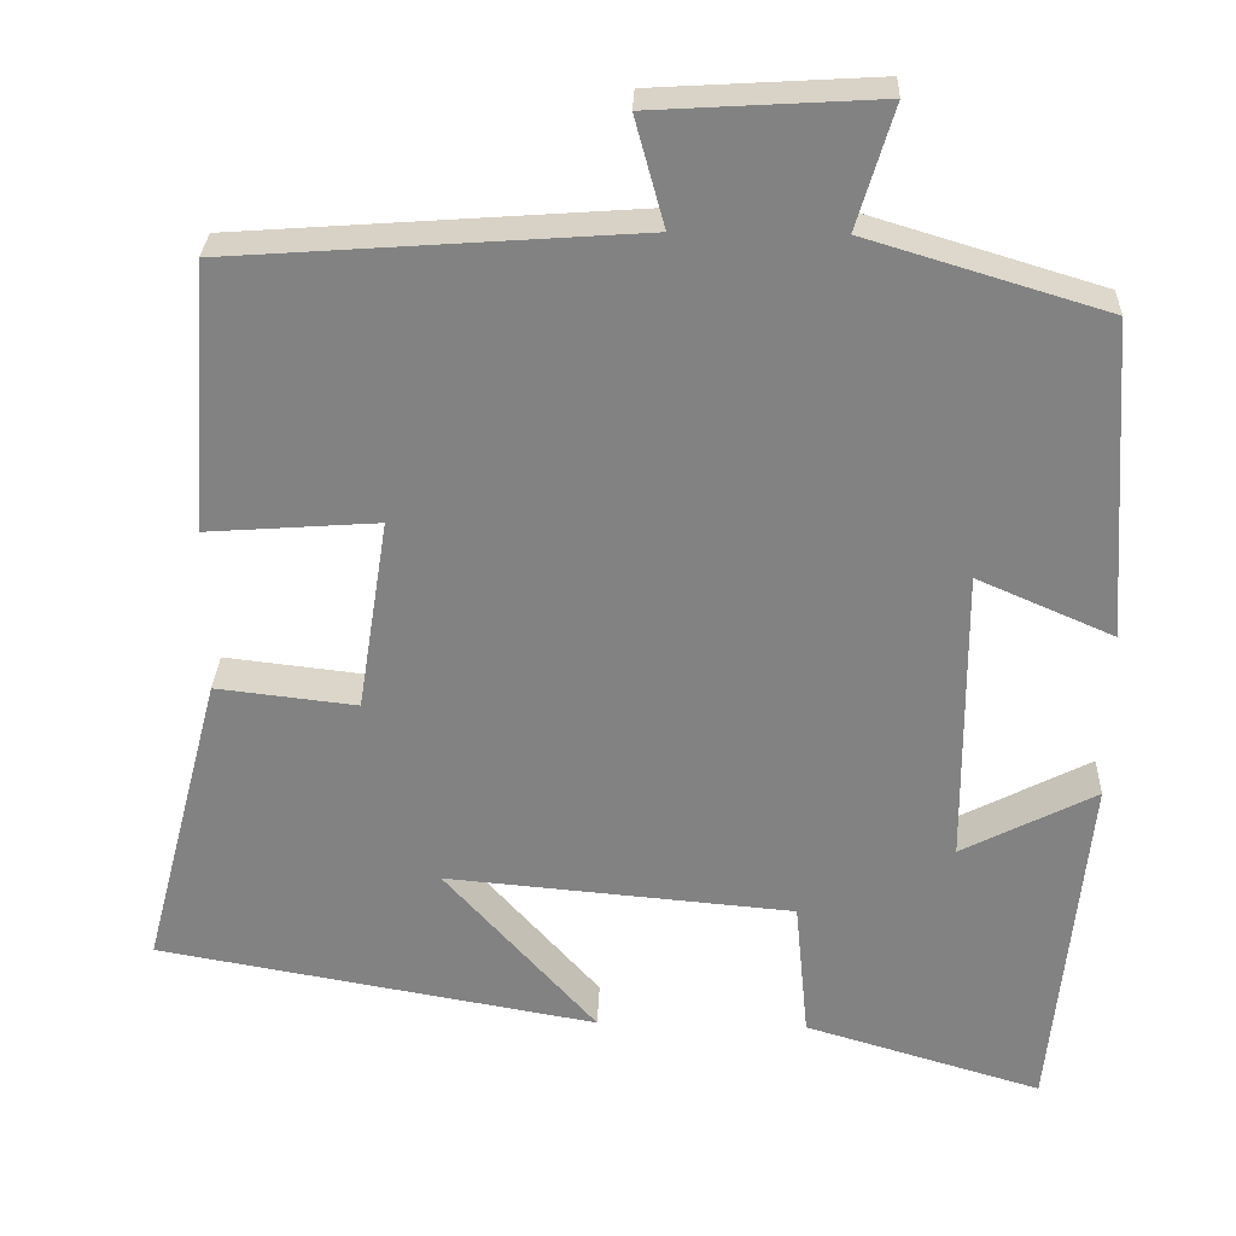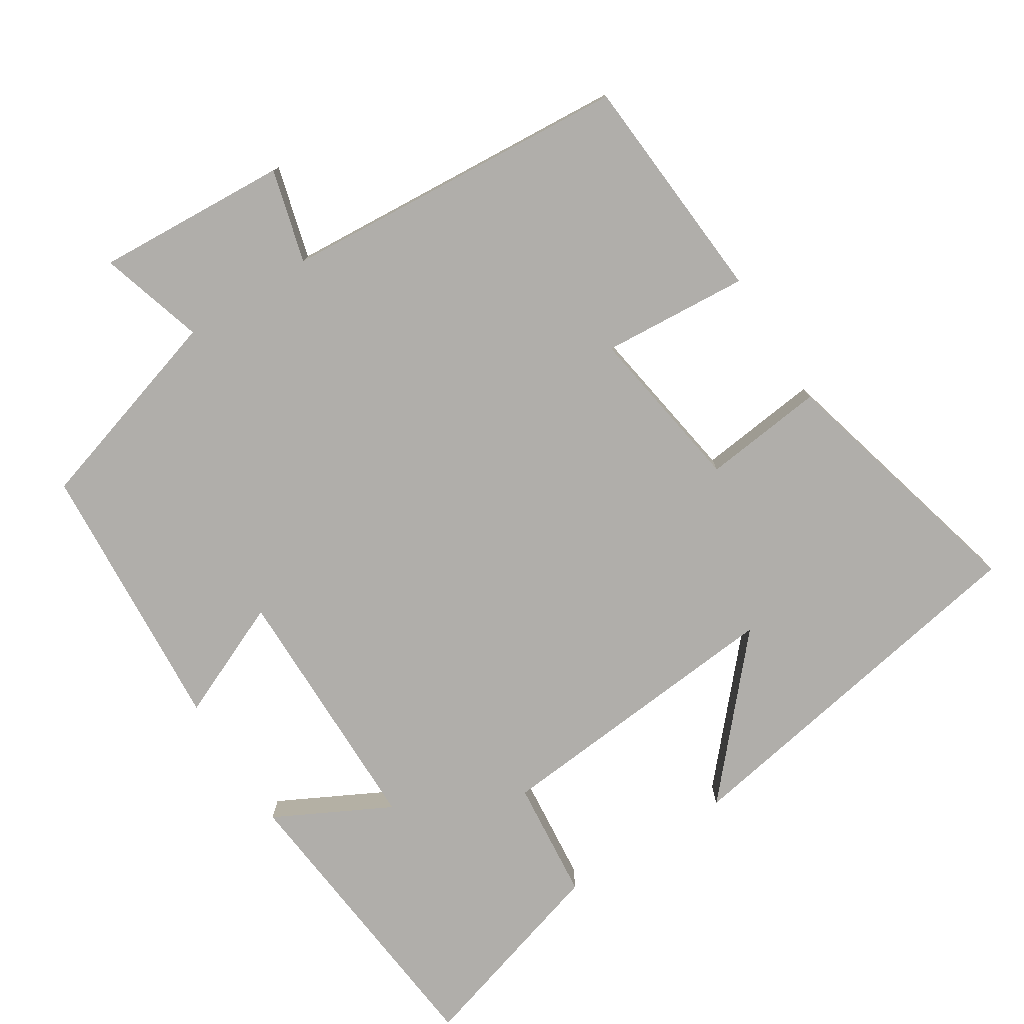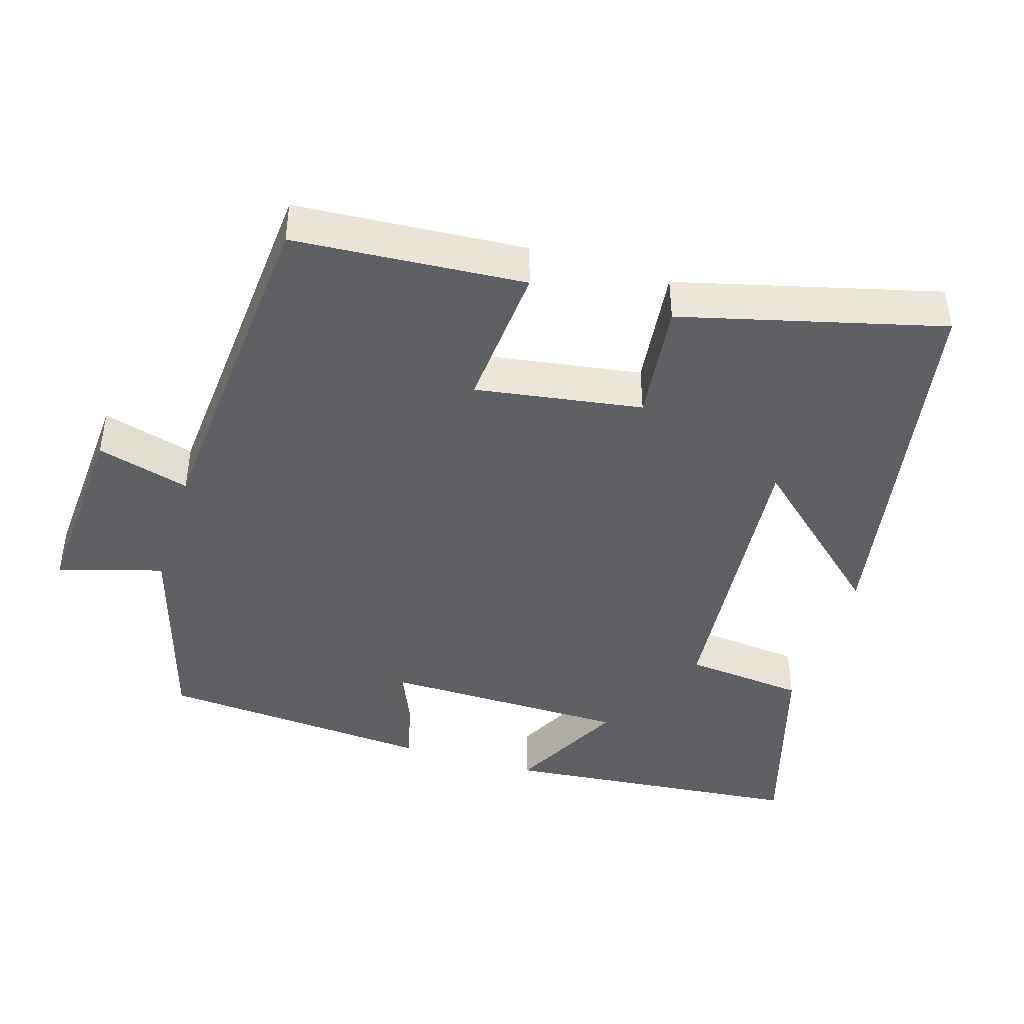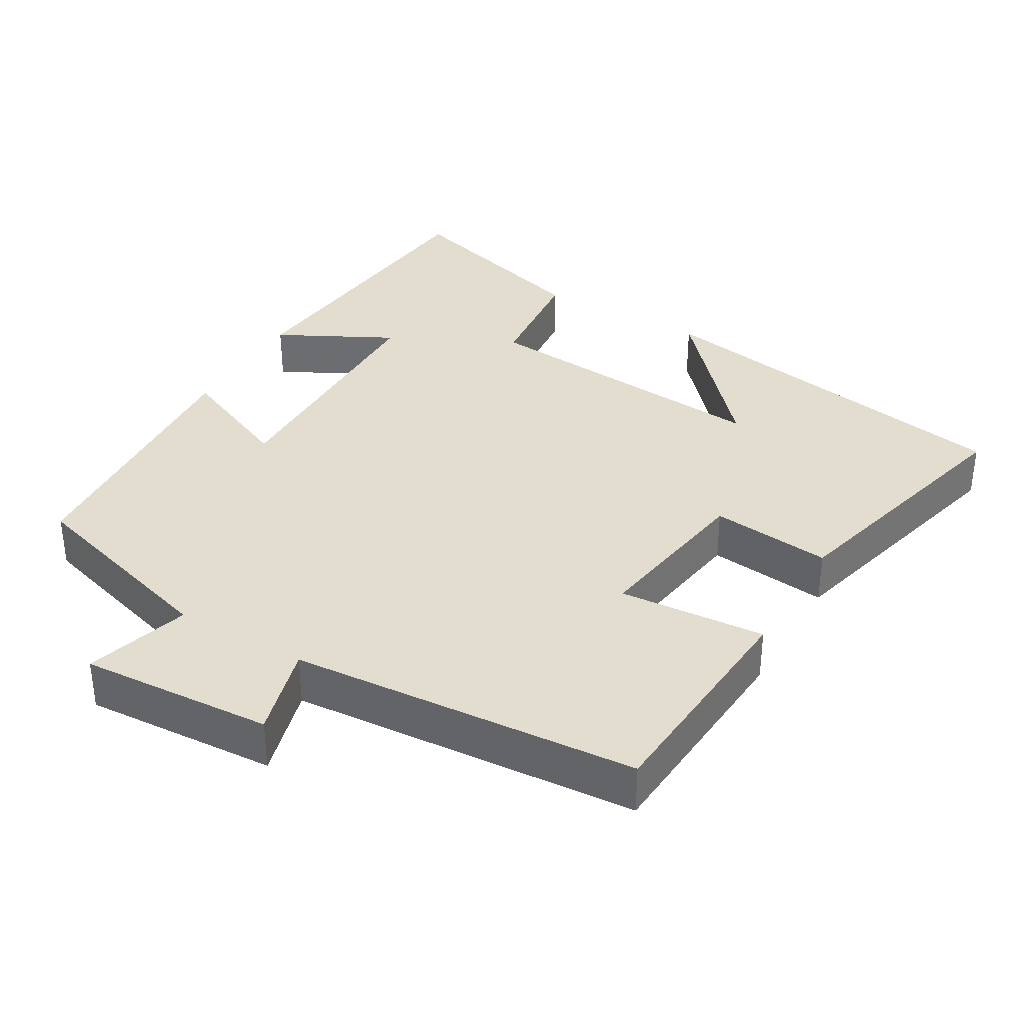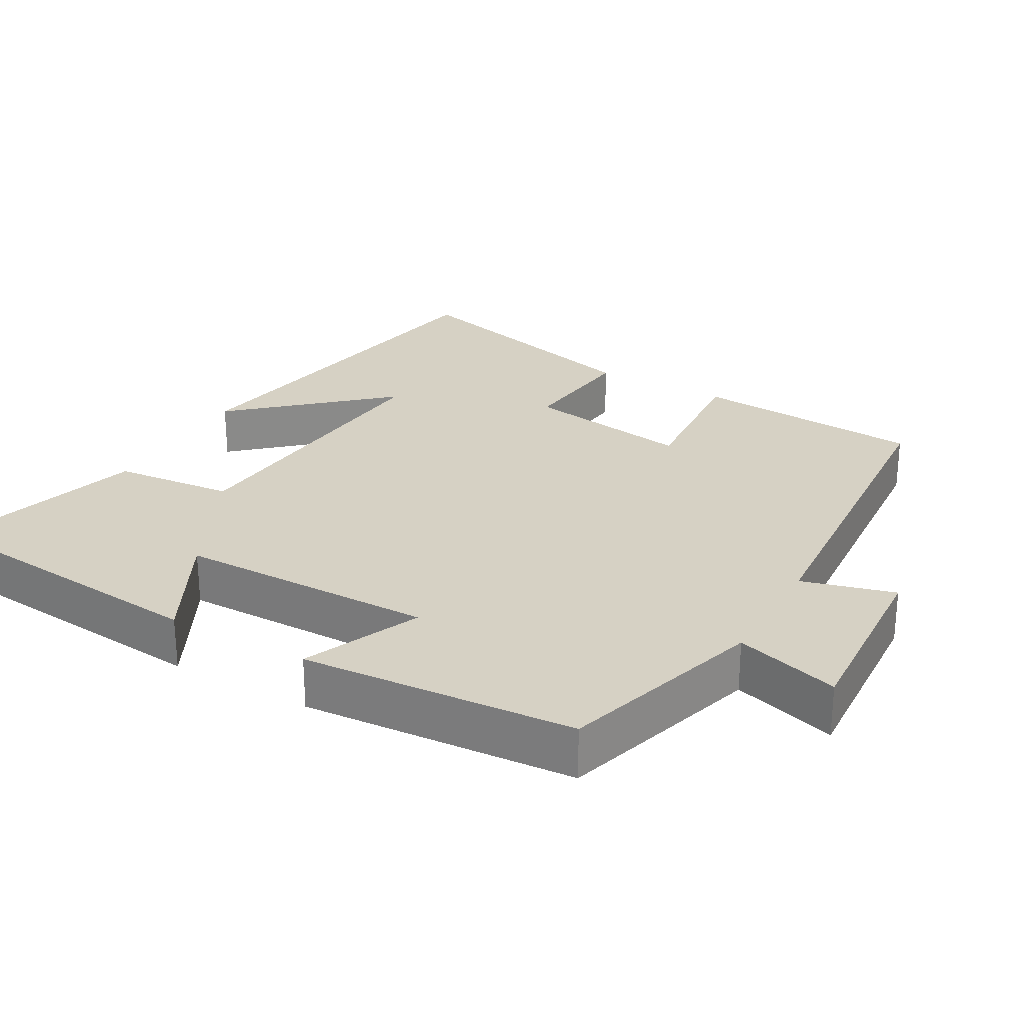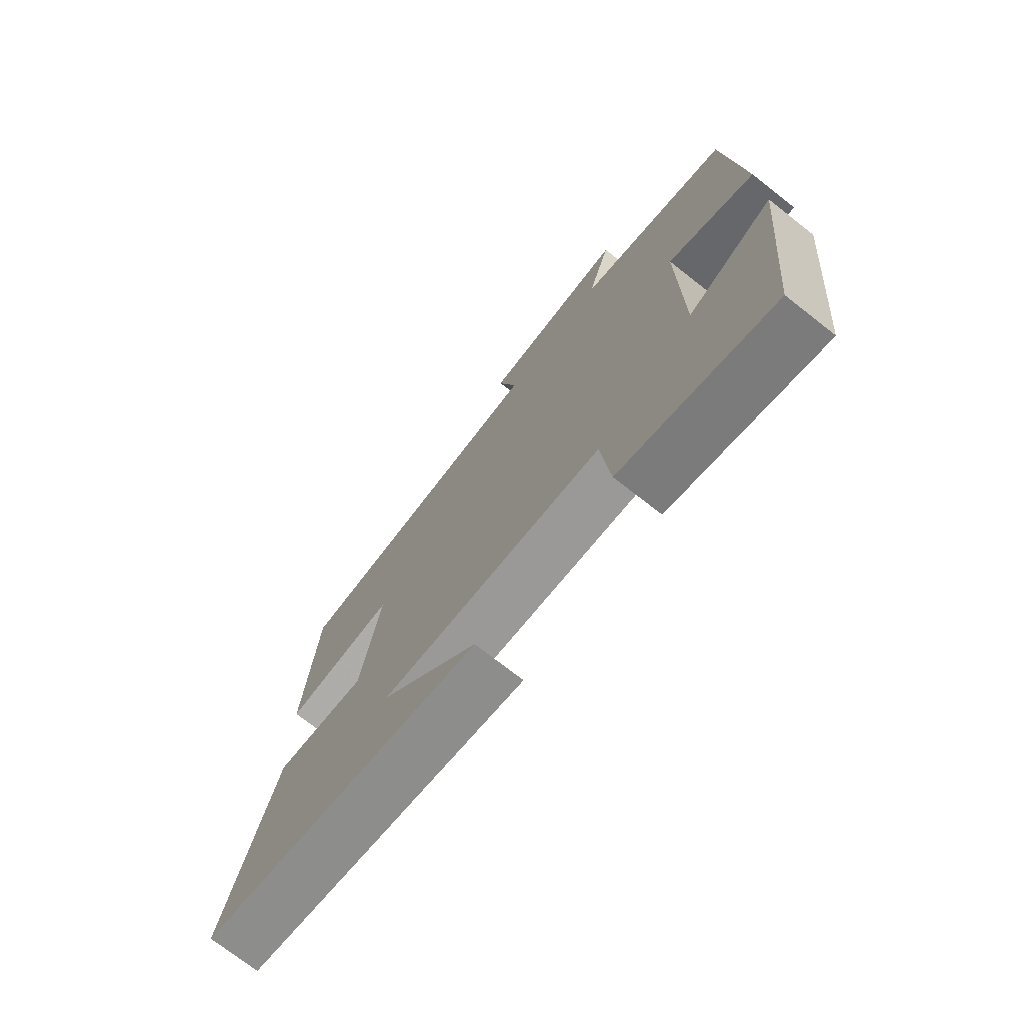
<metadata>
{"format":"obj","ext":"obj","renderer":"f3d","projection":"perspective","resolution":1024,"background":"white","views":[{"elev":28.9,"azim":-177.9,"up":"+Z"},{"elev":-77.7,"azim":32.4,"up":"+Y"},{"elev":-43.5,"azim":72.8,"up":"+Y"},{"elev":35.6,"azim":30.1,"up":"+Y"},{"elev":26.8,"azim":-60.6,"up":"+Y"},{"elev":-73.4,"azim":-128.1,"up":"+Z"}]}
</metadata>
<code>
v 0.593 0.07 -0.408
v 0.07 0.07 -0.5
v 0.25 0.07 -0.298
v -0.162 0.07 -0.334
v -0.178 0.07 -0.5
v -0.458 0.07 -0.583
v -0.5 0.07 -0.165
v -0.341 0.07 -0.247
v -0.339 0.07 0.107
v -0.5 0.07 0.037
v -0.474 0.07 0.415
v -0.192 0.07 0.5
v -0.235 0.07 0.644
v 0.031 0.07 0.628
v -0.004 0.07 0.5
v 0.477 0.07 0.465
v 0.5 0.07 0.147
v 0.297 0.07 0.162
v 0.333 0.07 -0.068
v 0.5 0.07 -0.049
v 0.593 0 -0.408
v 0.07 0 -0.5
v 0.25 0 -0.298
v -0.162 0 -0.334
v -0.178 0 -0.5
v -0.458 0 -0.583
v -0.5 0 -0.165
v -0.341 0 -0.247
v -0.339 0 0.107
v -0.5 0 0.037
v -0.474 0 0.415
v -0.192 0 0.5
v -0.235 0 0.644
v 0.031 0 0.628
v -0.004 0 0.5
v 0.477 0 0.465
v 0.5 0 0.147
v 0.297 0 0.162
v 0.333 0 -0.068
v 0.5 0 -0.049
f 19 20 1
f 15 16 17 18
f 15 18 19
f 12 13 14 15
f 12 15 19
f 9 10 11 12
f 8 9 12 19
f 5 6 7 8
f 4 5 8
f 3 4 8 19
f 1 2 3
f 1 3 19
f 21 40 39
f 38 37 36 35
f 39 38 35
f 35 34 33 32
f 39 35 32
f 32 31 30 29
f 39 32 29 28
f 28 27 26 25
f 28 25 24
f 39 28 24 23
f 23 22 21
f 39 23 21
f 1 21 22 2
f 2 22 23 3
f 3 23 24 4
f 4 24 25 5
f 5 25 26 6
f 6 26 27 7
f 7 27 28 8
f 8 28 29 9
f 9 29 30 10
f 10 30 31 11
f 11 31 32 12
f 12 32 33 13
f 13 33 34 14
f 14 34 35 15
f 15 35 36 16
f 16 36 37 17
f 17 37 38 18
f 18 38 39 19
f 19 39 40 20
f 20 40 21 1

</code>
